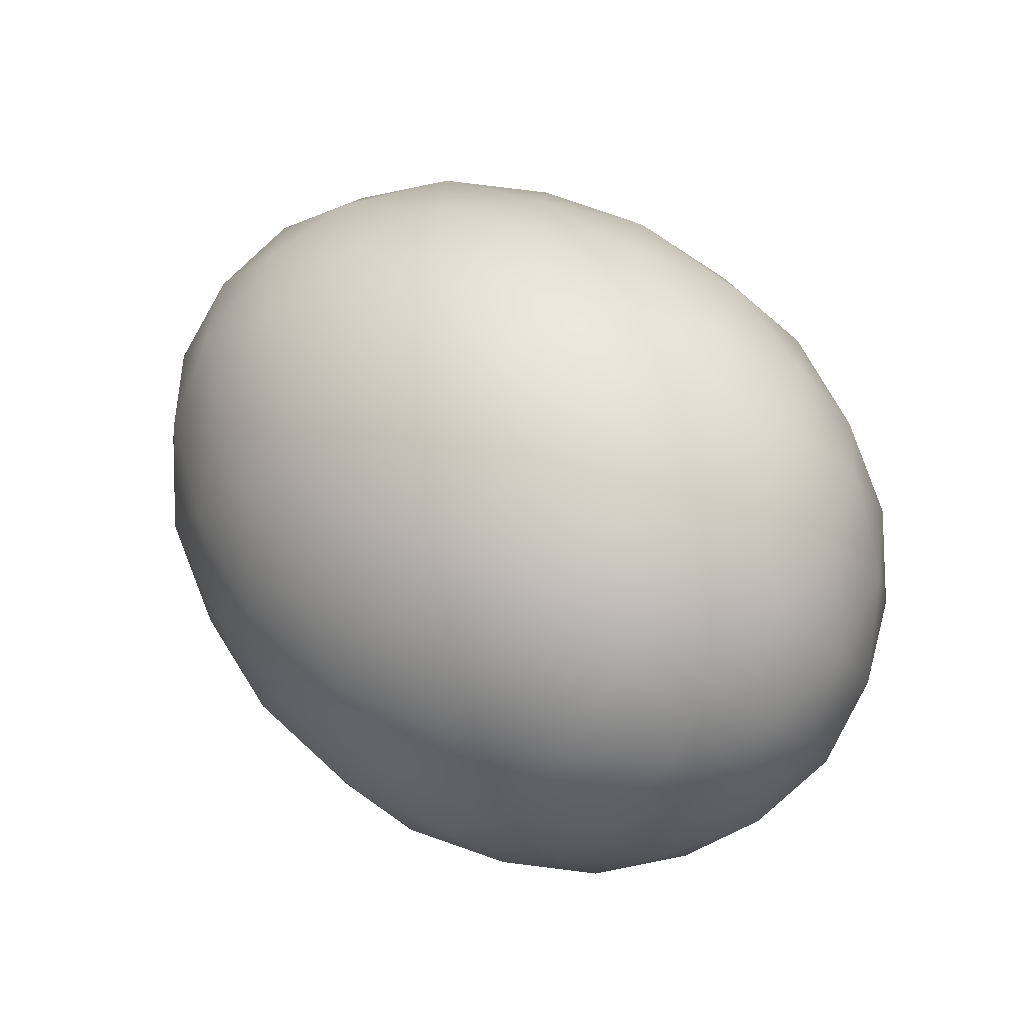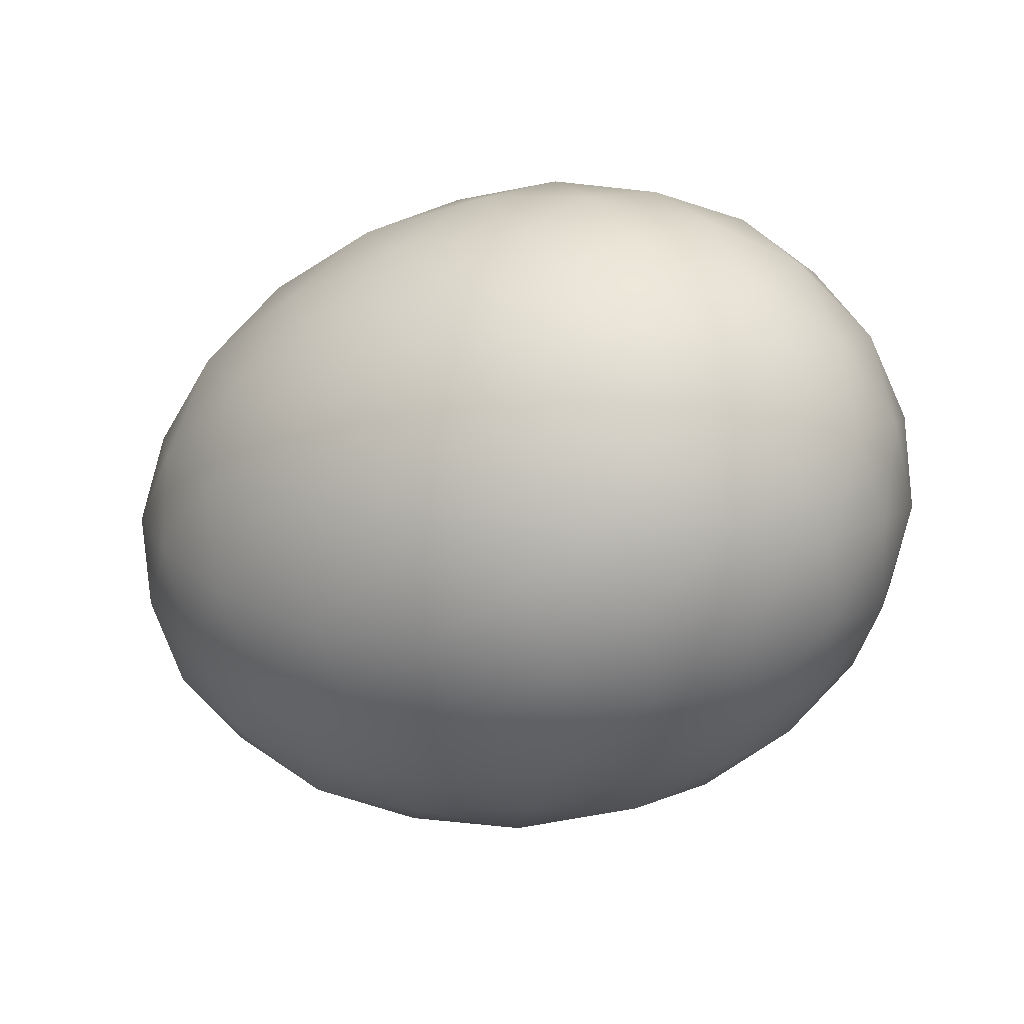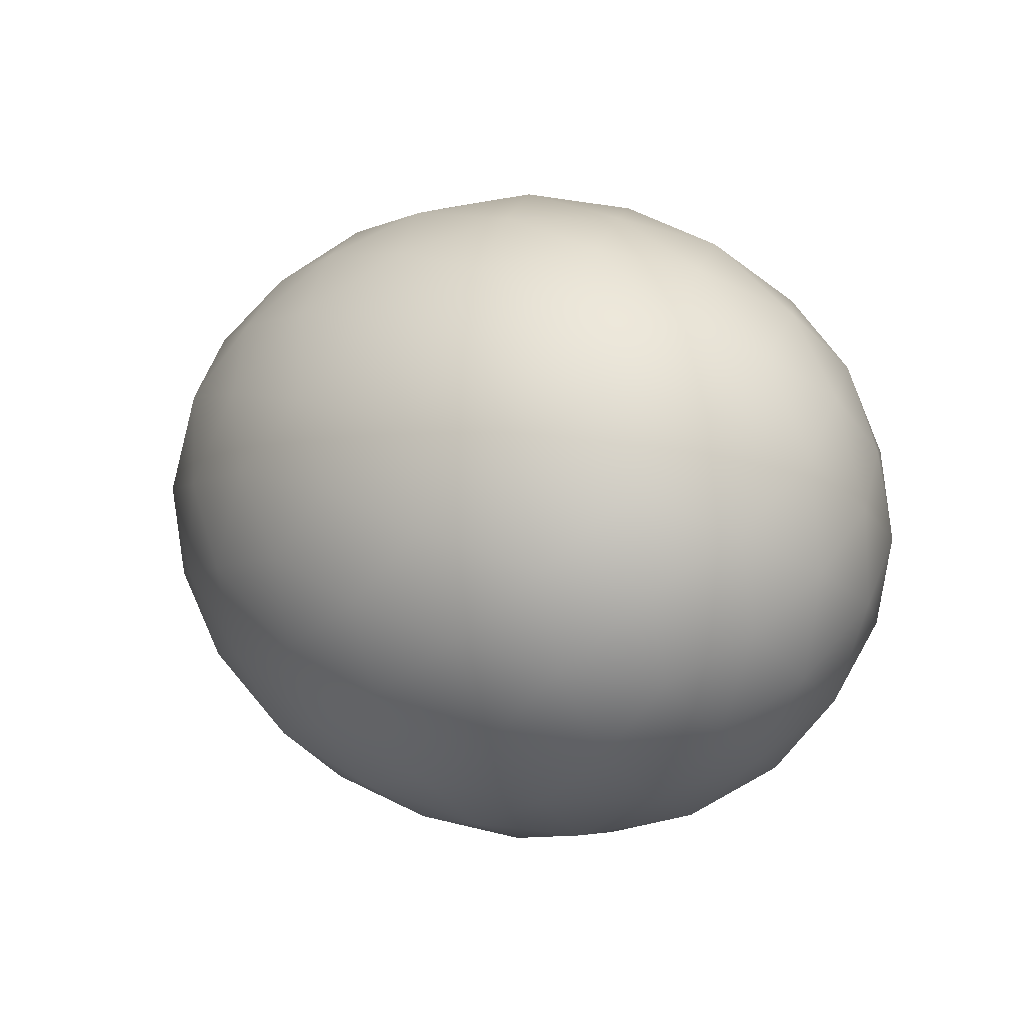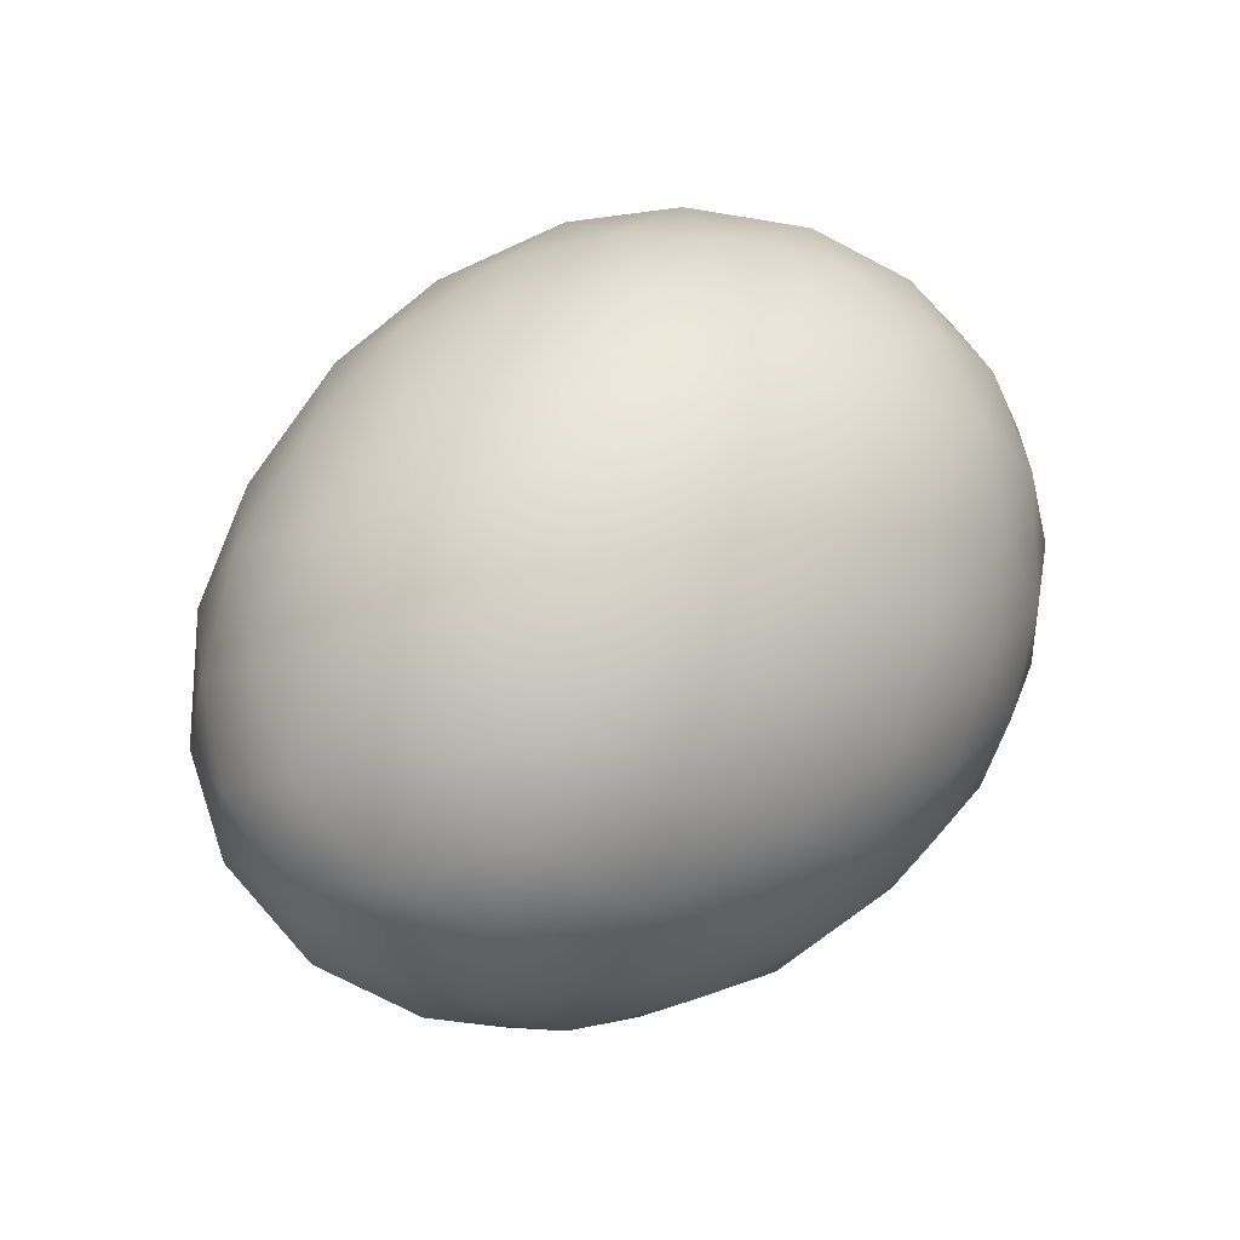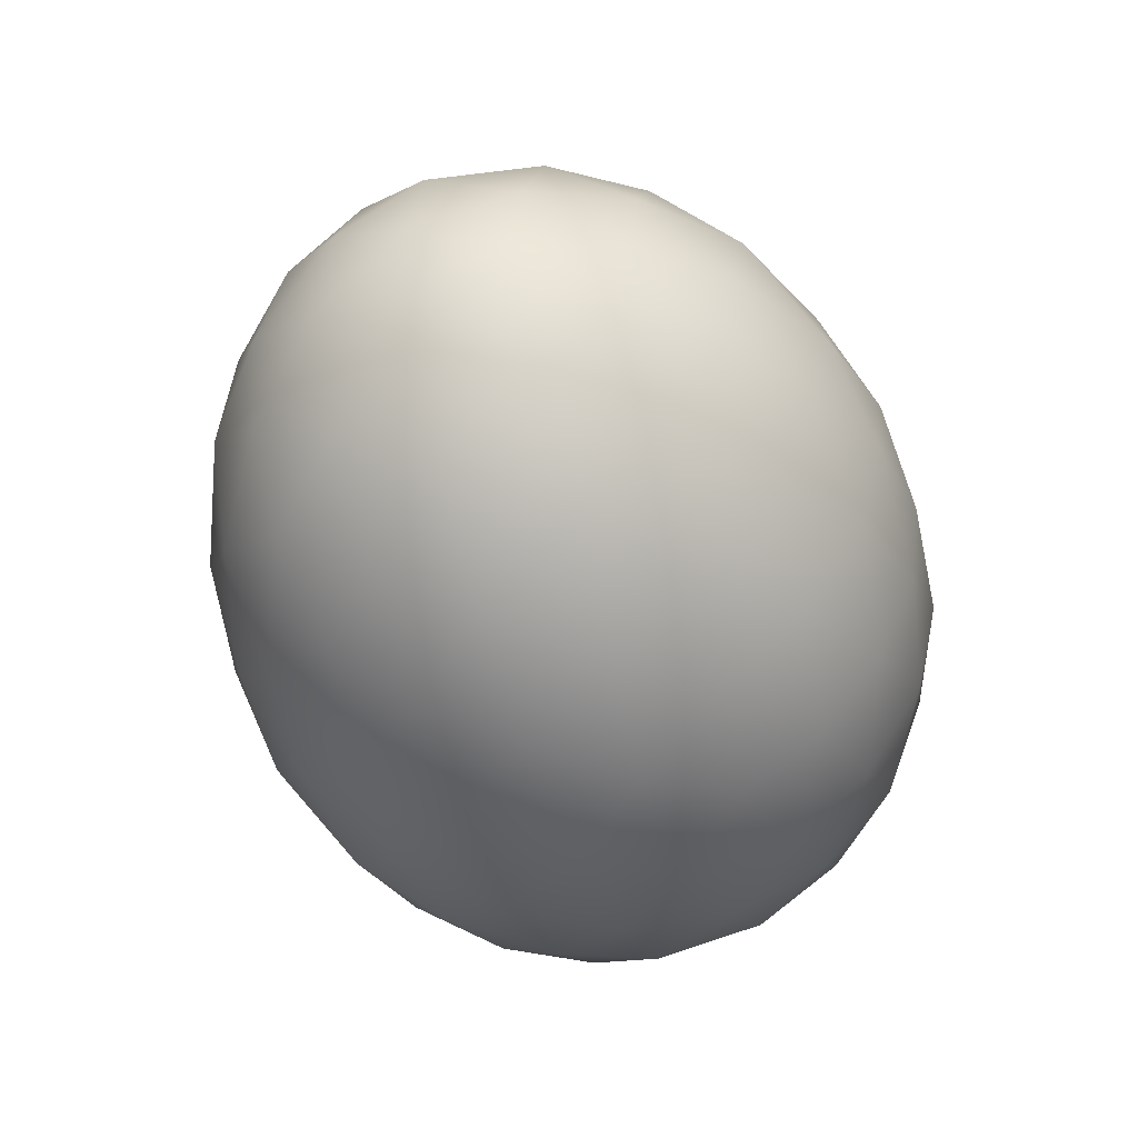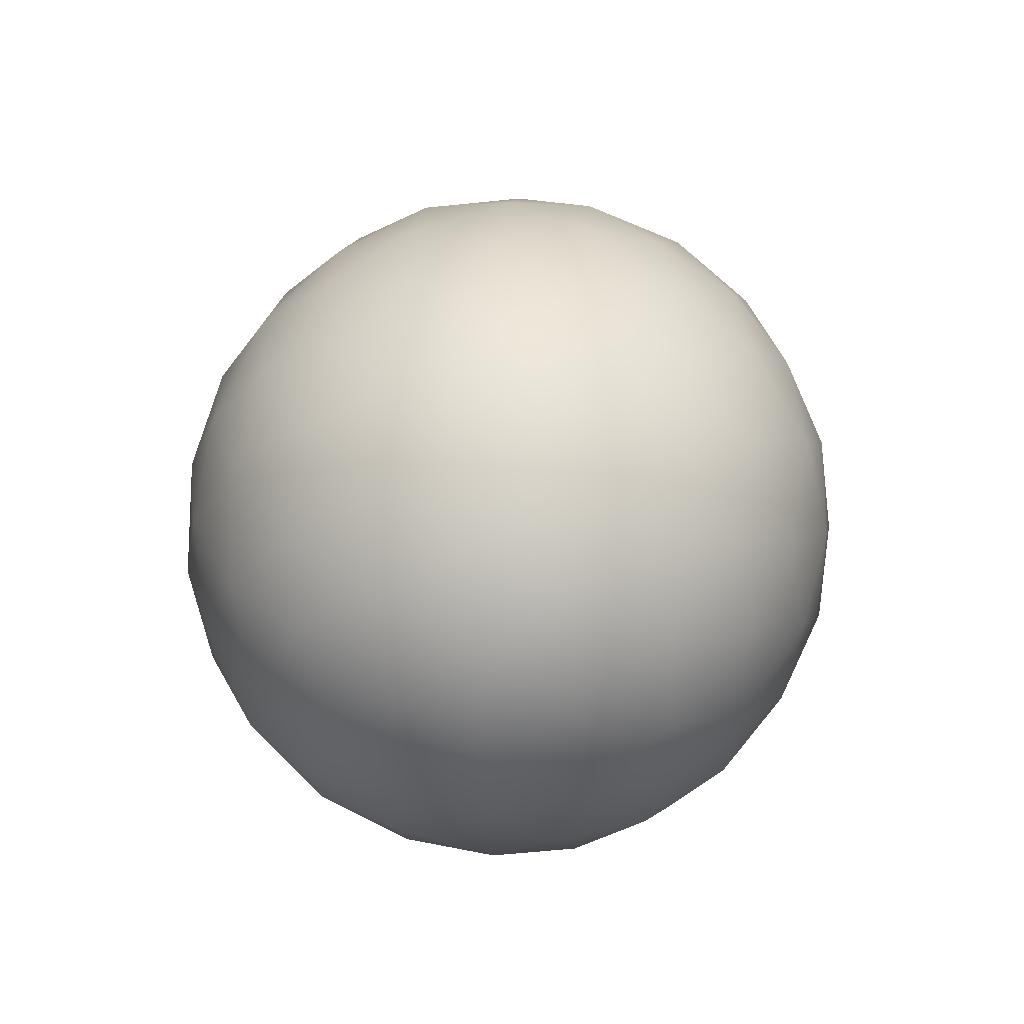
<metadata>
{"format":"obj","ext":"obj","renderer":"f3d","projection":"perspective","resolution":1024,"background":"white","views":[{"elev":48.9,"azim":46.7,"up":"+Y"},{"elev":-26.4,"azim":27.6,"up":"+Z"},{"elev":10.4,"azim":47.6,"up":"+Z"},{"elev":40.4,"azim":-51.0,"up":"+Z"},{"elev":-45.1,"azim":-71.4,"up":"+Z"},{"elev":17.7,"azim":94.0,"up":"+Z"}]}
</metadata>
<code>
o ColobotMesh_1_ColobotMesh_
v -2.089 2.822 2.874
v -2.853 5.374 0.5085
v -0.8941 5.374 1.598
v -0.8941 5.822 0.02115
v -2.853 4.4 2.086
v -0.8941 4.164 2.704
v -4.32 4.164 0.8503
v -2.089 5.374 -1.255
v -4.14 4.4 -0.7674
v -2.957 4.164 -2.15
v 0.2577 5.374 -1.255
v -0.8941 4.4 -2.531
v 1.043 4.164 -2.15
v 0.9505 5.374 0.5085
v 2.044 4.4 -0.7674
v -0.8941 1.481 -2.662
v 2.044 2.822 -1.742
v 0.2577 2.822 -2.832
v 0.9505 1.245 -2.043
v 2.188 1.481 -0.808
v 2.044 2.822 1.784
v 2.703 2.822 0.02115
v -2.089 2.822 -2.832
v -4.14 2.822 -1.742
v -2.853 1.245 -2.043
v 2.188 4.164 0.8503
v -2.957 1.481 2.192
v -4.986 2.822 0.02115
v 0.2577 2.822 2.874
v -0.8941 1.245 2.573
v 1.043 1.481 2.192
v 0.9505 4.4 2.086
v -4.14 2.822 1.784
v -4.14 1.245 0.8097
v -4.32 1.481 -0.808
v 2.044 1.245 0.8097
v -2.089 0.2705 1.297
v -2.853 0.2705 -0.4662
v -0.8941 -0.1776 0.02115
v -0.8941 0.2705 -1.556
v 0.9505 0.2705 -0.4662
v 0.2577 0.2705 1.297
v -0.294 0.6384 2.043
v 0.06182 5.728 0.2772
v 0.701 0.7869 1.825
v -2.57 2.118 2.651
v -1.909 0.6357 -1.91
v -3.608 3.656 2.069
v 2.229 4.357 0.0429
v 0.0706 5.526 1.112
v -3.68 0.772 -0.6769
v -2.528 0.1178 0.4366
v 0.1105 1.294 2.494
v 1.028 5.01 1.373
v 1.028 0.6345 -1.331
v 1.609 3.657 2.056
v -4.75 2.823 -0.9204
v 1.662 4.865 0.7137
v -2.57 4.86 -1.785
v -2.925 0.6292 -1.334
v 2.538 2.822 0.9594
v 0.701 2.119 2.649
v -0.8933 -0.0748 -0.8018
v -0.2992 3.522 2.913
v 1.251 0.6296 1.118
v 2.579 3.528 0.457
v 1.662 0.7797 -0.6714
v -3.213 2.823 -2.44
v -4.347 3.536 1.396
v 0.06182 1.294 -2.463
v -1.512 5.006 -2.002
v -1.901 4.35 2.506
v 2.229 3.528 1.384
v -3.608 0.6176 0.1913
v 2.538 2.823 -0.9171
v 2.579 2.117 -0.4147
v 1.662 1.289 -1.496
v 0.701 4.858 -1.783
v -2.528 5.527 -0.3943
v 1.251 5.015 -1.075
v 2.229 2.117 -1.342
v -1.508 3.523 2.913
v 0.1105 4.351 -2.452
v -1.508 2.122 -2.871
v -0.8933 5.72 0.8441
v -4.281 1.974 1.394
v 2.538 1.983 0.4409
v 1.662 4.355 1.538
v -0.8933 4.854 2.244
v 1.251 2.822 -2.43
v -2.57 3.527 -2.609
v -1.508 5.722 -0.6457
v 1.632 3.524 -2.043
v -1.901 1.295 -2.463
v -1.512 1.99 2.879
v -1.901 5.728 0.2766
v 2.183 1.983 1.38
v -1.512 3.655 -2.837
v 1.609 5.016 -0.1427
v 0.0706 5.007 1.952
v -1.512 0.6389 2.044
v -1.901 -0.08305 -0.2343
v -1.956 1.294 2.494
v 1.632 4.355 -1.53
v -0.2992 5.722 -0.6466
v -0.8933 0.7907 -2.202
v -1.508 -0.07754 0.688
v 2.183 3.662 -1.338
v 0.06182 -0.08316 -0.2349
v 2.229 1.288 -0.00061
v -4.805 3.531 0.4591
v 0.6659 3.659 2.623
v -4.805 2.114 -0.4168
v -2.57 0.785 1.827
v 1.251 2.822 2.473
v -0.9113 5.527 -1.331
v 0.0706 0.1184 -1.07
v -3.637 1.281 1.576
v 0.06182 4.351 2.505
v -2.528 1.984 -2.584
v 0.0706 0.6374 -1.91
v 1.632 2.121 2.085
v -4.75 1.98 0.4427
v -0.294 1.99 2.879
v -3.68 4.364 1.543
v -0.9113 2.822 -3.003
v -0.2992 2.123 -2.871
v -3.608 1.989 -2.027
v -4.347 4.371 0.04451
v 1.609 0.6289 0.185
v -3.68 1.281 -1.501
v -4.347 1.273 -0.002212
v -3.68 4.873 0.7192
v -3.213 0.6216 1.122
v -3.213 5.023 -1.08
v -3.608 5.027 -0.149
v -0.294 5.006 -2.001
v -1.909 5.009 1.952
v -3.213 2.822 2.482
v -0.9113 0.1176 1.373
v 0.6659 0.1214 0.4365
v 0.6659 1.986 -2.58
v -4.347 2.109 -1.354
v 0.6659 5.523 -0.3942
v -2.528 3.66 2.626
v 1.609 1.988 -2.014
v 0.701 3.526 -2.606
v -0.2992 -0.07745 0.6888
v -4.281 3.671 -1.351
v -1.956 4.351 -2.451
v 2.538 3.662 -0.3986
v 1.632 1.29 1.572
v -1.909 5.527 1.114
v -3.637 3.524 -2.053
v -2.925 5.016 1.377
v -0.294 3.654 -2.837
v -3.637 2.121 2.095
v -3.637 4.364 -1.534
v -1.909 0.1175 -1.071
v -0.9113 2.823 3.045
v -4.75 3.664 -0.4004
v -4.75 2.822 0.9627
f 2 153 96
f 5 72 138
f 2 155 153
f 7 125 133
f 8 79 92
f 9 129 136
f 8 135 79
f 10 158 59
f 11 116 105
f 12 150 71
f 11 137 116
f 13 83 78
f 14 144 44
f 15 104 80
f 14 99 144
f 26 49 58
f 3 50 85
f 32 88 54
f 3 100 50
f 6 119 89
f 1 160 82
f 30 53 124
f 1 95 160
f 27 103 46
f 28 162 111
f 34 118 86
f 28 123 162
f 35 132 113
f 23 68 91
f 25 131 128
f 23 120 68
f 16 94 84
f 17 90 93
f 19 70 142
f 17 146 90
f 20 77 81
f 21 61 73
f 36 110 87
f 21 97 61
f 31 152 122
f 1 139 46
f 5 125 48
f 1 145 139
f 6 72 82
f 28 57 113
f 9 158 149
f 28 161 57
f 7 129 111
f 23 126 84
f 12 83 156
f 23 98 126
f 10 150 91
f 17 75 81
f 15 49 151
f 17 108 75
f 13 104 93
f 21 115 122
f 32 119 112
f 21 56 115
f 26 88 73
f 37 52 107
f 34 132 74
f 37 134 52
f 27 118 114
f 38 159 102
f 25 94 47
f 38 60 159
f 35 131 51
f 40 117 63
f 19 77 55
f 40 121 117
f 16 70 106
f 41 141 109
f 36 152 65
f 41 130 141
f 20 110 67
f 42 140 148
f 30 103 101
f 42 43 140
f 31 53 45
f 96 85 4
f 96 153 85
f 153 3 85
f 138 89 3
f 138 72 89
f 72 6 89
f 153 138 3
f 153 155 138
f 155 5 138
f 133 155 2
f 133 125 155
f 125 5 155
f 92 96 4
f 92 79 96
f 79 2 96
f 136 133 2
f 136 129 133
f 129 7 133
f 79 136 2
f 79 135 136
f 135 9 136
f 59 135 8
f 59 158 135
f 158 9 135
f 105 92 4
f 105 116 92
f 116 8 92
f 71 59 8
f 71 150 59
f 150 10 59
f 116 71 8
f 116 137 71
f 137 12 71
f 78 137 11
f 78 83 137
f 83 12 137
f 44 105 4
f 44 144 105
f 144 11 105
f 80 78 11
f 80 104 78
f 104 13 78
f 144 80 11
f 144 99 80
f 99 15 80
f 58 99 14
f 58 49 99
f 49 15 99
f 85 44 4
f 85 50 44
f 50 14 44
f 54 58 14
f 54 88 58
f 88 26 58
f 50 54 14
f 50 100 54
f 100 32 54
f 89 100 3
f 89 119 100
f 119 32 100
f 82 64 6
f 82 160 64
f 160 29 64
f 124 62 29
f 124 53 62
f 53 31 62
f 160 124 29
f 160 95 124
f 95 30 124
f 46 95 1
f 46 103 95
f 103 30 95
f 111 69 7
f 111 162 69
f 162 33 69
f 86 157 33
f 86 118 157
f 118 27 157
f 162 86 33
f 162 123 86
f 123 34 86
f 113 123 28
f 113 132 123
f 132 34 123
f 91 154 10
f 91 68 154
f 68 24 154
f 128 143 24
f 128 131 143
f 131 35 143
f 68 128 24
f 68 120 128
f 120 25 128
f 84 120 23
f 84 94 120
f 94 25 120
f 93 147 13
f 93 90 147
f 90 18 147
f 142 127 18
f 142 70 127
f 70 16 127
f 90 142 18
f 90 146 142
f 146 19 142
f 81 146 17
f 81 77 146
f 77 19 146
f 73 66 26
f 73 61 66
f 61 22 66
f 87 76 22
f 87 110 76
f 110 20 76
f 61 87 22
f 61 97 87
f 97 36 87
f 122 97 21
f 122 152 97
f 152 36 97
f 46 157 27
f 46 139 157
f 139 33 157
f 48 69 33
f 48 125 69
f 125 7 69
f 139 48 33
f 139 145 48
f 145 5 48
f 82 145 1
f 82 72 145
f 72 5 145
f 113 143 35
f 113 57 143
f 57 24 143
f 149 154 24
f 149 158 154
f 158 10 154
f 57 149 24
f 57 161 149
f 161 9 149
f 111 161 28
f 111 129 161
f 129 9 161
f 84 127 16
f 84 126 127
f 126 18 127
f 156 147 18
f 156 83 147
f 83 13 147
f 126 156 18
f 126 98 156
f 98 12 156
f 91 98 23
f 91 150 98
f 150 12 98
f 81 76 20
f 81 75 76
f 75 22 76
f 151 66 22
f 151 49 66
f 49 26 66
f 75 151 22
f 75 108 151
f 108 15 151
f 93 108 17
f 93 104 108
f 104 15 108
f 122 62 31
f 122 115 62
f 115 29 62
f 112 64 29
f 112 119 64
f 119 6 64
f 115 112 29
f 115 56 112
f 56 32 112
f 73 56 21
f 73 88 56
f 88 32 56
f 107 102 39
f 107 52 102
f 52 38 102
f 74 51 38
f 74 132 51
f 132 35 51
f 52 74 38
f 52 134 74
f 134 34 74
f 114 134 37
f 114 118 134
f 118 34 134
f 102 63 39
f 102 159 63
f 159 40 63
f 47 106 40
f 47 94 106
f 94 16 106
f 159 47 40
f 159 60 47
f 60 25 47
f 51 60 38
f 51 131 60
f 131 25 60
f 63 109 39
f 63 117 109
f 117 41 109
f 55 67 41
f 55 77 67
f 77 20 67
f 117 55 41
f 117 121 55
f 121 19 55
f 106 121 40
f 106 70 121
f 70 19 121
f 109 148 39
f 109 141 148
f 141 42 148
f 65 45 42
f 65 152 45
f 152 31 45
f 141 65 42
f 141 130 65
f 130 36 65
f 67 130 41
f 67 110 130
f 110 36 130
f 148 107 39
f 148 140 107
f 140 37 107
f 101 114 37
f 101 103 114
f 103 27 114
f 140 101 37
f 140 43 101
f 43 30 101
f 45 43 42
f 45 53 43
f 53 30 43

</code>
